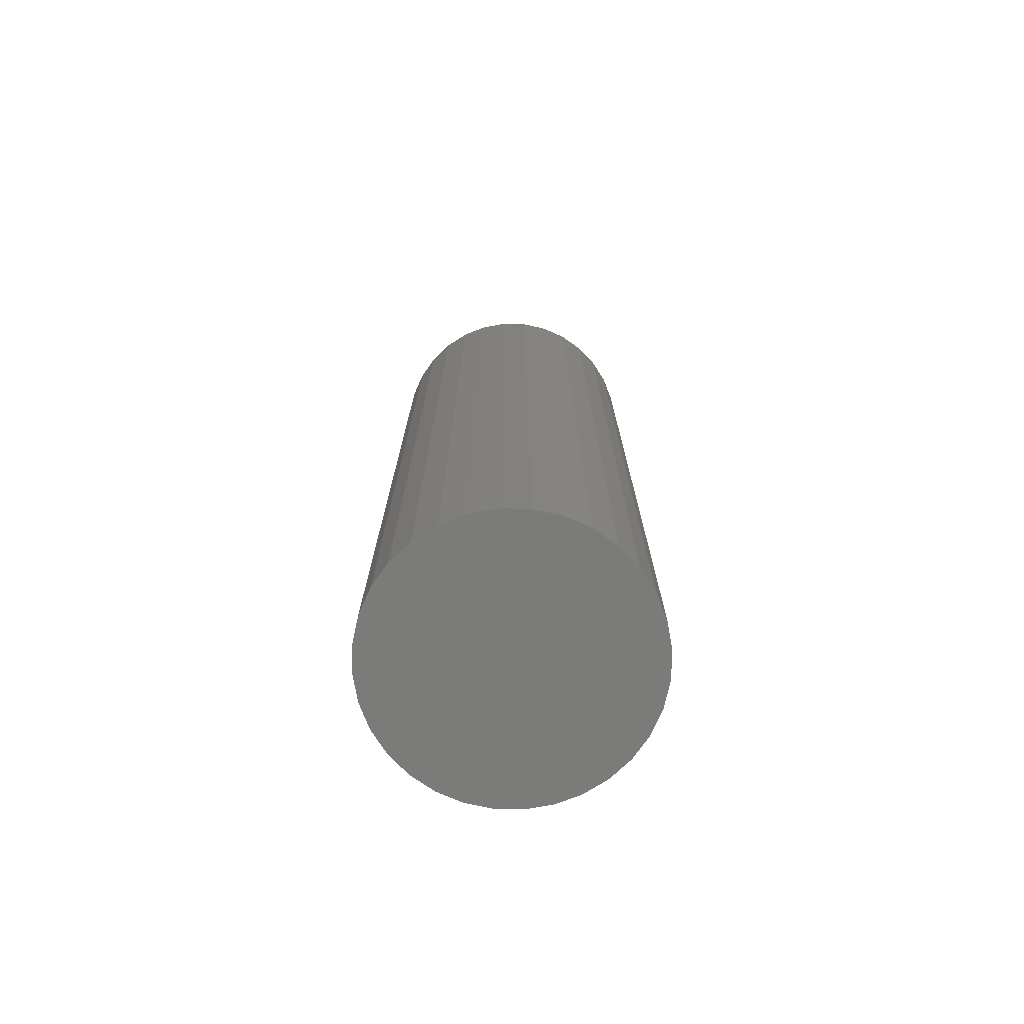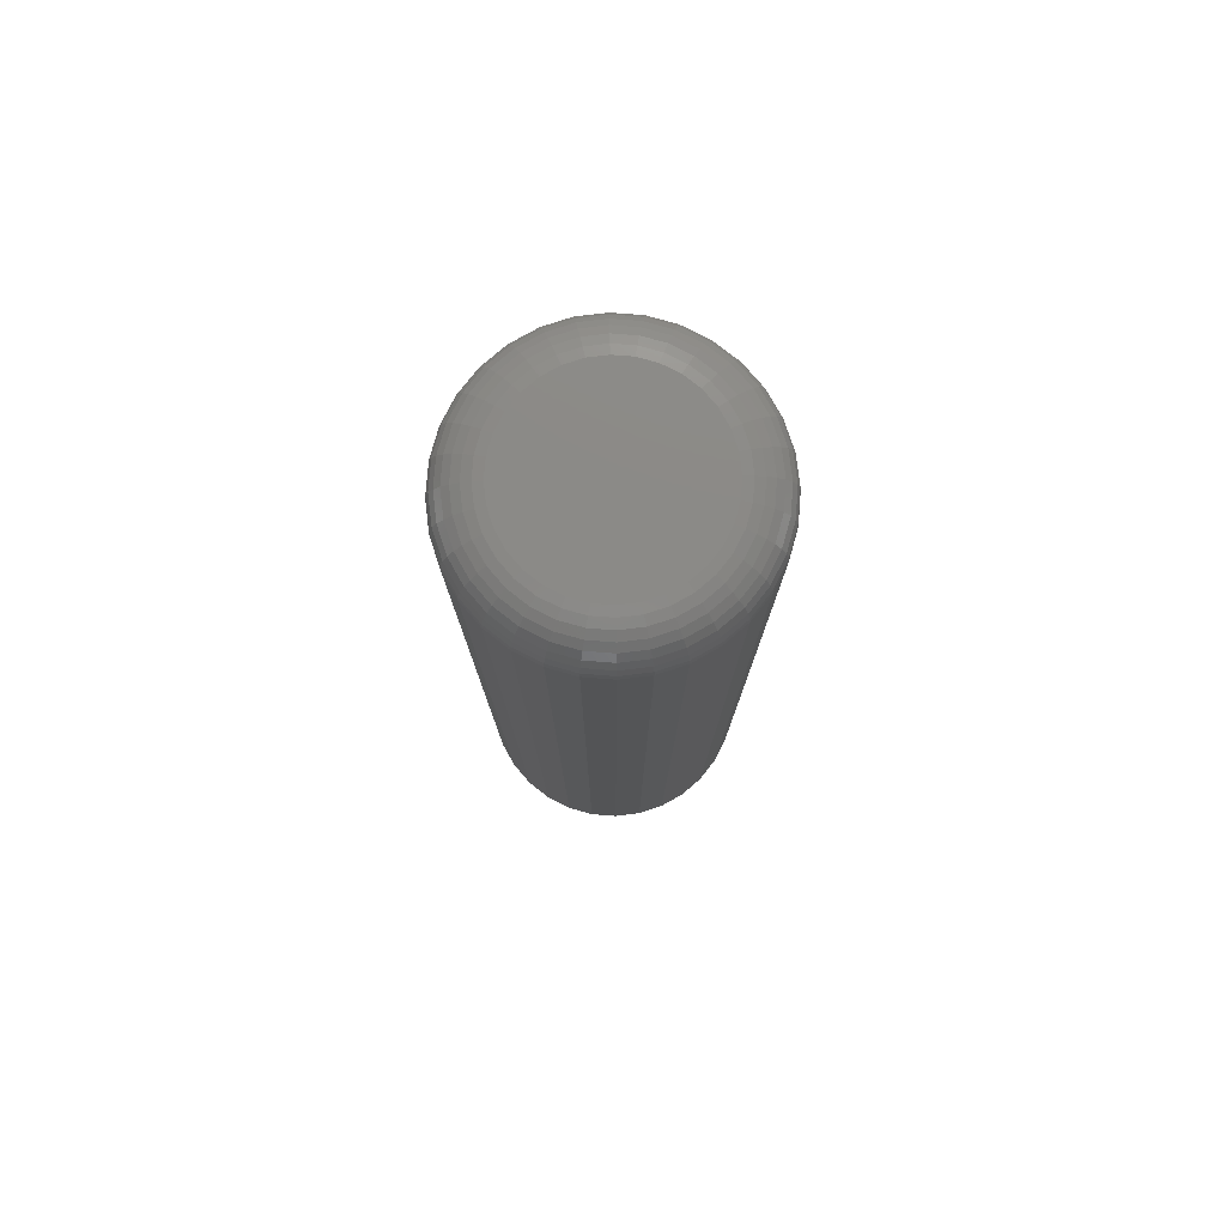
<metadata>
{"format":"stl","ext":"stl","renderer":"f3d","projection":"perspective","resolution":1024,"background":"white","views":[{"elev":-74.3,"azim":173.1,"up":"+Y"},{"elev":78.4,"azim":145.0,"up":"+Y"}]}
</metadata>
<code>
# stl→obj: 320 verts, 636 faces
v 0.6586 6.32e-18 0.01229
v 0.6361 6.32e-18 0.01229
v 0.6562 6.43e-18 0.01427
v 0.6342 6.187e-18 0.009887
v 0.6606 6.187e-18 0.009887
v 0.6327 6.034e-18 0.007143
v 0.662 6.034e-18 0.007143
v 0.6606 5.208e-18 -0.007749
v 0.6342 5.208e-18 -0.007749
v 0.662 5.36e-18 -0.005005
v 0.6361 5.074e-18 -0.01015
v 0.6586 5.074e-18 -0.01015
v 0.6386 4.965e-18 -0.01213
v 0.6562 4.965e-18 -0.01213
v 0.6413 4.883e-18 -0.01359
v 0.6443 4.833e-18 -0.0145
v 0.6534 4.883e-18 -0.01359
v 0.6474 4.816e-18 -0.0148
v 0.6505 4.833e-18 -0.0145
v 0.6386 6.43e-18 0.01427
v 0.6413 6.511e-18 0.01573
v 0.6443 6.561e-18 0.01664
v 0.6474 6.578e-18 0.01694
v 0.6505 6.561e-18 0.01664
v 0.6534 6.511e-18 0.01573
v 0.6327 5.36e-18 -0.005005
v 0.6318 5.525e-18 -0.002027
v 0.6629 5.525e-18 -0.002027
v 0.6315 5.697e-18 0.001069
v 0.6632 5.697e-18 0.001069
v 0.6318 5.869e-18 0.004165
v 0.6629 5.869e-18 0.004165
v 0.6711 -0.007812 0.001069
v 0.6711 -0.1641 0.001069
v 0.6706 -0.007812 -0.003551
v 0.6706 -0.1641 -0.003551
v 0.6692 -0.007812 -0.007994
v 0.6692 -0.1641 -0.007994
v 0.6671 -0.007812 -0.01209
v 0.6671 -0.1641 -0.01209
v 0.6641 -0.007812 -0.01568
v 0.6641 -0.1641 -0.01568
v 0.6605 -0.007812 -0.01862
v 0.6605 -0.1641 -0.01862
v 0.6564 -0.007812 -0.02081
v 0.6564 -0.1641 -0.02081
v 0.652 -0.007812 -0.02216
v 0.652 -0.1641 -0.02216
v 0.6474 -0.007812 -0.02262
v 0.6474 -0.1641 -0.02262
v 0.6427 -0.007812 -0.02216
v 0.6427 -0.1641 -0.02216
v 0.6383 -0.007812 -0.02081
v 0.6383 -0.1641 -0.02081
v 0.6342 -0.007812 -0.01862
v 0.6342 -0.1641 -0.01862
v 0.6306 -0.007812 -0.01568
v 0.6306 -0.1641 -0.01568
v 0.6277 -0.007812 -0.01209
v 0.6277 -0.1641 -0.01209
v 0.6255 -0.007812 -0.007994
v 0.6255 -0.1641 -0.007994
v 0.6241 -0.007812 -0.003551
v 0.6241 -0.1641 -0.003551
v 0.6237 -0.007812 0.001069
v 0.6237 -0.1641 0.001069
v 0.6241 -0.007812 0.00569
v 0.6241 -0.1641 0.00569
v 0.6255 -0.007812 0.01013
v 0.6255 -0.1641 0.01013
v 0.6277 -0.007812 0.01423
v 0.6277 -0.1641 0.01423
v 0.6306 -0.007812 0.01782
v 0.6306 -0.1641 0.01782
v 0.6342 -0.007812 0.02076
v 0.6342 -0.1641 0.02076
v 0.6383 -0.007812 0.02295
v 0.6383 -0.1641 0.02295
v 0.6427 -0.007812 0.0243
v 0.6427 -0.1641 0.0243
v 0.6474 -0.007812 0.02475
v 0.6474 -0.1641 0.02475
v 0.652 -0.007812 0.0243
v 0.652 -0.1641 0.0243
v 0.6564 -0.007812 0.02295
v 0.6564 -0.1641 0.02295
v 0.6605 -0.007812 0.02076
v 0.6605 -0.1641 0.02076
v 0.6641 -0.007812 0.01782
v 0.6641 -0.1641 0.01782
v 0.6671 -0.007812 0.01423
v 0.6671 -0.1641 0.01423
v 0.6692 -0.007812 0.01013
v 0.6692 -0.1641 0.01013
v 0.6706 -0.007812 0.00569
v 0.6706 -0.1641 0.00569
v 0.6238 -0.006288 0.001069
v 0.6243 -0.006288 0.00566
v 0.6243 -0.004823 0.001069
v 0.6247 -0.004823 0.005574
v 0.625 -0.003472 0.001069
v 0.6254 -0.003472 0.005433
v 0.626 -0.002288 0.001069
v 0.6264 -0.002288 0.005243
v 0.6272 -0.001317 0.001069
v 0.6275 -0.001317 0.005012
v 0.6285 -0.0005947 0.001069
v 0.6289 -0.0005947 0.004749
v 0.63 -0.0001501 0.001069
v 0.6303 -0.0001501 0.004463
v 0.6705 -0.006288 0.00566
v 0.6709 -0.006288 0.001069
v 0.67 -0.004823 0.005574
v 0.6705 -0.004823 0.001069
v 0.6693 -0.003472 0.005433
v 0.6697 -0.003472 0.001069
v 0.6684 -0.002288 0.005243
v 0.6688 -0.002288 0.001069
v 0.6672 -0.001317 0.005012
v 0.6676 -0.001317 0.001069
v 0.6659 -0.0005947 0.004749
v 0.6662 -0.0005947 0.001069
v 0.6644 -0.0001501 0.004463
v 0.6648 -0.0001501 0.001069
v 0.6691 -0.006288 0.01008
v 0.6687 -0.004823 0.009905
v 0.668 -0.003472 0.009629
v 0.6671 -0.002288 0.009257
v 0.666 -0.001317 0.008804
v 0.6648 -0.0005947 0.008287
v 0.6634 -0.0001501 0.007726
v 0.6669 -0.006288 0.01414
v 0.6666 -0.004823 0.0139
v 0.666 -0.003472 0.0135
v 0.6652 -0.002288 0.01296
v 0.6642 -0.001317 0.0123
v 0.6631 -0.0005947 0.01155
v 0.6618 -0.0001501 0.01073
v 0.664 -0.006288 0.01771
v 0.6637 -0.004823 0.0174
v 0.6632 -0.003472 0.01689
v 0.6625 -0.002288 0.0162
v 0.6617 -0.001317 0.01536
v 0.6607 -0.0005947 0.01441
v 0.6597 -0.0001501 0.01337
v 0.6604 -0.006288 0.02064
v 0.6602 -0.004823 0.02027
v 0.6598 -0.003472 0.01967
v 0.6593 -0.002288 0.01886
v 0.6586 -0.001317 0.01787
v 0.6578 -0.0005947 0.01675
v 0.657 -0.0001501 0.01553
v 0.6564 -0.006288 0.02281
v 0.6562 -0.004823 0.0224
v 0.6559 -0.003472 0.02173
v 0.6556 -0.002288 0.02084
v 0.6551 -0.001317 0.01974
v 0.6546 -0.0005947 0.01849
v 0.654 -0.0001501 0.01714
v 0.652 -0.006288 0.02415
v 0.6519 -0.004823 0.02371
v 0.6517 -0.003472 0.02301
v 0.6515 -0.002288 0.02205
v 0.6513 -0.001317 0.02089
v 0.651 -0.0005947 0.01957
v 0.6508 -0.0001501 0.01813
v 0.6474 -0.006288 0.0246
v 0.6474 -0.004823 0.02416
v 0.6474 -0.003472 0.02344
v 0.6474 -0.002288 0.02247
v 0.6474 -0.001317 0.02128
v 0.6474 -0.0005947 0.01993
v 0.6474 -0.0001501 0.01846
v 0.6428 -0.006288 0.02415
v 0.6429 -0.004823 0.02371
v 0.643 -0.003472 0.02301
v 0.6432 -0.002288 0.02205
v 0.6434 -0.001317 0.02089
v 0.6437 -0.0005947 0.01957
v 0.644 -0.0001501 0.01813
v 0.6384 -0.006288 0.02281
v 0.6385 -0.004823 0.0224
v 0.6388 -0.003472 0.02173
v 0.6392 -0.002288 0.02084
v 0.6396 -0.001317 0.01974
v 0.6402 -0.0005947 0.01849
v 0.6407 -0.0001501 0.01714
v 0.6343 -0.006288 0.02064
v 0.6345 -0.004823 0.02027
v 0.6349 -0.003472 0.01967
v 0.6355 -0.002288 0.01886
v 0.6361 -0.001317 0.01787
v 0.6369 -0.0005947 0.01675
v 0.6377 -0.0001501 0.01553
v 0.6307 -0.006288 0.01771
v 0.631 -0.004823 0.0174
v 0.6316 -0.003472 0.01689
v 0.6322 -0.002288 0.0162
v 0.6331 -0.001317 0.01536
v 0.634 -0.0005947 0.01441
v 0.6351 -0.0001501 0.01337
v 0.6278 -0.006288 0.01414
v 0.6282 -0.004823 0.0139
v 0.6288 -0.003472 0.0135
v 0.6296 -0.002288 0.01296
v 0.6306 -0.001317 0.0123
v 0.6317 -0.0005947 0.01155
v 0.6329 -0.0001501 0.01073
v 0.6256 -0.006288 0.01008
v 0.626 -0.004823 0.009905
v 0.6267 -0.003472 0.009629
v 0.6276 -0.002288 0.009257
v 0.6287 -0.001317 0.008804
v 0.6299 -0.0005947 0.008287
v 0.6313 -0.0001501 0.007726
v 0.6705 -0.006288 -0.003522
v 0.67 -0.004823 -0.003435
v 0.6693 -0.003472 -0.003295
v 0.6684 -0.002288 -0.003105
v 0.6672 -0.001317 -0.002874
v 0.6659 -0.0005947 -0.002611
v 0.6644 -0.0001501 -0.002325
v 0.6243 -0.006288 -0.003522
v 0.6247 -0.004823 -0.003435
v 0.6254 -0.003472 -0.003295
v 0.6264 -0.002288 -0.003105
v 0.6275 -0.001317 -0.002874
v 0.6289 -0.0005947 -0.002611
v 0.6303 -0.0001501 -0.002325
v 0.6256 -0.006288 -0.007937
v 0.626 -0.004823 -0.007767
v 0.6267 -0.003472 -0.007491
v 0.6276 -0.002288 -0.007119
v 0.6287 -0.001317 -0.006666
v 0.6299 -0.0005947 -0.006149
v 0.6313 -0.0001501 -0.005588
v 0.6278 -0.006288 -0.01201
v 0.6282 -0.004823 -0.01176
v 0.6288 -0.003472 -0.01136
v 0.6296 -0.002288 -0.01082
v 0.6306 -0.001317 -0.01016
v 0.6317 -0.0005947 -0.00941
v 0.6329 -0.0001501 -0.008596
v 0.6307 -0.006288 -0.01557
v 0.631 -0.004823 -0.01526
v 0.6316 -0.003472 -0.01475
v 0.6322 -0.002288 -0.01406
v 0.6331 -0.001317 -0.01322
v 0.634 -0.0005947 -0.01227
v 0.6351 -0.0001501 -0.01123
v 0.6343 -0.006288 -0.0185
v 0.6345 -0.004823 -0.01813
v 0.6349 -0.003472 -0.01753
v 0.6355 -0.002288 -0.01672
v 0.6361 -0.001317 -0.01574
v 0.6369 -0.0005947 -0.01461
v 0.6377 -0.0001501 -0.0134
v 0.6384 -0.006288 -0.02067
v 0.6385 -0.004823 -0.02026
v 0.6388 -0.003472 -0.0196
v 0.6392 -0.002288 -0.0187
v 0.6396 -0.001317 -0.0176
v 0.6402 -0.0005947 -0.01636
v 0.6407 -0.0001501 -0.015
v 0.6428 -0.006288 -0.02201
v 0.6429 -0.004823 -0.02158
v 0.643 -0.003472 -0.02087
v 0.6432 -0.002288 -0.01992
v 0.6434 -0.001317 -0.01875
v 0.6437 -0.0005947 -0.01743
v 0.644 -0.0001501 -0.01599
v 0.6474 -0.006288 -0.02247
v 0.6474 -0.004823 -0.02202
v 0.6474 -0.003472 -0.0213
v 0.6474 -0.002288 -0.02033
v 0.6474 -0.001317 -0.01914
v 0.6474 -0.0005947 -0.01779
v 0.6474 -0.0001501 -0.01633
v 0.652 -0.006288 -0.02201
v 0.6519 -0.004823 -0.02158
v 0.6517 -0.003472 -0.02087
v 0.6515 -0.002288 -0.01992
v 0.6513 -0.001317 -0.01875
v 0.651 -0.0005947 -0.01743
v 0.6508 -0.0001501 -0.01599
v 0.6564 -0.006288 -0.02067
v 0.6562 -0.004823 -0.02026
v 0.6559 -0.003472 -0.0196
v 0.6556 -0.002288 -0.0187
v 0.6551 -0.001317 -0.0176
v 0.6546 -0.0005947 -0.01636
v 0.654 -0.0001501 -0.015
v 0.6604 -0.006288 -0.0185
v 0.6602 -0.004823 -0.01813
v 0.6598 -0.003472 -0.01753
v 0.6593 -0.002288 -0.01672
v 0.6586 -0.001317 -0.01574
v 0.6578 -0.0005947 -0.01461
v 0.657 -0.0001501 -0.0134
v 0.664 -0.006288 -0.01557
v 0.6637 -0.004823 -0.01526
v 0.6632 -0.003472 -0.01475
v 0.6625 -0.002288 -0.01406
v 0.6617 -0.001317 -0.01322
v 0.6607 -0.0005947 -0.01227
v 0.6597 -0.0001501 -0.01123
v 0.6669 -0.006288 -0.01201
v 0.6666 -0.004823 -0.01176
v 0.666 -0.003472 -0.01136
v 0.6652 -0.002288 -0.01082
v 0.6642 -0.001317 -0.01016
v 0.6631 -0.0005947 -0.00941
v 0.6618 -0.0001501 -0.008596
v 0.6691 -0.006288 -0.007937
v 0.6687 -0.004823 -0.007767
v 0.668 -0.003472 -0.007491
v 0.6671 -0.002288 -0.007119
v 0.666 -0.001317 -0.006666
v 0.6648 -0.0005947 -0.006149
v 0.6634 -0.0001501 -0.005588
f 1 2 3
f 4 2 1
f 5 4 1
f 6 4 5
f 7 6 5
f 8 9 10
f 11 9 8
f 12 11 8
f 13 11 12
f 14 13 12
f 14 15 13
f 16 15 14
f 17 16 14
f 17 18 16
f 19 18 17
f 20 21 22
f 20 22 23
f 20 23 24
f 20 24 25
f 20 25 3
f 20 3 2
f 9 26 10
f 10 26 27
f 10 27 28
f 28 27 29
f 28 29 30
f 30 29 31
f 30 31 32
f 32 31 6
f 32 6 7
f 33 34 35
f 35 34 36
f 35 36 37
f 37 36 38
f 37 38 39
f 39 38 40
f 39 40 41
f 41 40 42
f 41 42 43
f 43 42 44
f 43 44 45
f 45 44 46
f 45 46 47
f 47 46 48
f 47 48 49
f 49 48 50
f 49 50 51
f 51 50 52
f 51 52 53
f 53 52 54
f 53 54 55
f 55 54 56
f 55 56 57
f 57 56 58
f 57 58 59
f 59 58 60
f 59 60 61
f 61 60 62
f 61 62 63
f 63 62 64
f 63 64 65
f 65 64 66
f 65 66 67
f 67 66 68
f 67 68 69
f 69 68 70
f 69 70 71
f 71 70 72
f 71 72 73
f 73 72 74
f 73 74 75
f 75 74 76
f 75 76 77
f 77 76 78
f 77 78 79
f 79 78 80
f 79 80 81
f 81 80 82
f 81 82 83
f 83 82 84
f 83 84 85
f 85 84 86
f 85 86 87
f 87 86 88
f 87 88 89
f 89 88 90
f 89 90 91
f 91 90 92
f 91 92 93
f 93 92 94
f 93 94 95
f 95 94 96
f 95 96 33
f 33 96 34
f 65 67 97
f 97 67 98
f 97 98 99
f 99 98 100
f 99 100 101
f 101 100 102
f 101 102 103
f 103 102 104
f 103 104 105
f 105 104 106
f 105 106 107
f 107 106 108
f 107 108 109
f 109 108 110
f 109 110 29
f 29 110 31
f 95 33 111
f 111 33 112
f 111 112 113
f 113 112 114
f 113 114 115
f 115 114 116
f 115 116 117
f 117 116 118
f 117 118 119
f 119 118 120
f 119 120 121
f 121 120 122
f 121 122 123
f 123 122 124
f 123 124 32
f 32 124 30
f 93 95 125
f 125 95 111
f 125 111 126
f 126 111 113
f 126 113 127
f 127 113 115
f 127 115 128
f 128 115 117
f 128 117 129
f 129 117 119
f 129 119 130
f 130 119 121
f 130 121 131
f 131 121 123
f 131 123 7
f 7 123 32
f 91 93 132
f 132 93 125
f 132 125 133
f 133 125 126
f 133 126 134
f 134 126 127
f 134 127 135
f 135 127 128
f 135 128 136
f 136 128 129
f 136 129 137
f 137 129 130
f 137 130 138
f 138 130 131
f 138 131 5
f 5 131 7
f 89 91 139
f 139 91 132
f 139 132 140
f 140 132 133
f 140 133 141
f 141 133 134
f 141 134 142
f 142 134 135
f 142 135 143
f 143 135 136
f 143 136 144
f 144 136 137
f 144 137 145
f 145 137 138
f 145 138 1
f 1 138 5
f 87 89 146
f 146 89 139
f 146 139 147
f 147 139 140
f 147 140 148
f 148 140 141
f 148 141 149
f 149 141 142
f 149 142 150
f 150 142 143
f 150 143 151
f 151 143 144
f 151 144 152
f 152 144 145
f 152 145 3
f 3 145 1
f 85 87 153
f 153 87 146
f 153 146 154
f 154 146 147
f 154 147 155
f 155 147 148
f 155 148 156
f 156 148 149
f 156 149 157
f 157 149 150
f 157 150 158
f 158 150 151
f 158 151 159
f 159 151 152
f 159 152 25
f 25 152 3
f 83 85 160
f 160 85 153
f 160 153 161
f 161 153 154
f 161 154 162
f 162 154 155
f 162 155 163
f 163 155 156
f 163 156 164
f 164 156 157
f 164 157 165
f 165 157 158
f 165 158 166
f 166 158 159
f 166 159 24
f 24 159 25
f 81 83 167
f 167 83 160
f 167 160 168
f 168 160 161
f 168 161 169
f 169 161 162
f 169 162 170
f 170 162 163
f 170 163 171
f 171 163 164
f 171 164 172
f 172 164 165
f 172 165 173
f 173 165 166
f 173 166 23
f 23 166 24
f 79 81 174
f 174 81 167
f 174 167 175
f 175 167 168
f 175 168 176
f 176 168 169
f 176 169 177
f 177 169 170
f 177 170 178
f 178 170 171
f 178 171 179
f 179 171 172
f 179 172 180
f 180 172 173
f 180 173 22
f 22 173 23
f 77 79 181
f 181 79 174
f 181 174 182
f 182 174 175
f 182 175 183
f 183 175 176
f 183 176 184
f 184 176 177
f 184 177 185
f 185 177 178
f 185 178 186
f 186 178 179
f 186 179 187
f 187 179 180
f 187 180 21
f 21 180 22
f 75 77 188
f 188 77 181
f 188 181 189
f 189 181 182
f 189 182 190
f 190 182 183
f 190 183 191
f 191 183 184
f 191 184 192
f 192 184 185
f 192 185 193
f 193 185 186
f 193 186 194
f 194 186 187
f 194 187 20
f 20 187 21
f 73 75 195
f 195 75 188
f 195 188 196
f 196 188 189
f 196 189 197
f 197 189 190
f 197 190 198
f 198 190 191
f 198 191 199
f 199 191 192
f 199 192 200
f 200 192 193
f 200 193 201
f 201 193 194
f 201 194 2
f 2 194 20
f 71 73 202
f 202 73 195
f 202 195 203
f 203 195 196
f 203 196 204
f 204 196 197
f 204 197 205
f 205 197 198
f 205 198 206
f 206 198 199
f 206 199 207
f 207 199 200
f 207 200 208
f 208 200 201
f 208 201 4
f 4 201 2
f 69 71 209
f 209 71 202
f 209 202 210
f 210 202 203
f 210 203 211
f 211 203 204
f 211 204 212
f 212 204 205
f 212 205 213
f 213 205 206
f 213 206 214
f 214 206 207
f 214 207 215
f 215 207 208
f 215 208 6
f 6 208 4
f 67 69 98
f 98 69 209
f 98 209 100
f 100 209 210
f 100 210 102
f 102 210 211
f 102 211 104
f 104 211 212
f 104 212 106
f 106 212 213
f 106 213 108
f 108 213 214
f 108 214 110
f 110 214 215
f 110 215 31
f 31 215 6
f 33 35 112
f 112 35 216
f 112 216 114
f 114 216 217
f 114 217 116
f 116 217 218
f 116 218 118
f 118 218 219
f 118 219 120
f 120 219 220
f 120 220 122
f 122 220 221
f 122 221 124
f 124 221 222
f 124 222 30
f 30 222 28
f 63 65 223
f 223 65 97
f 223 97 224
f 224 97 99
f 224 99 225
f 225 99 101
f 225 101 226
f 226 101 103
f 226 103 227
f 227 103 105
f 227 105 228
f 228 105 107
f 228 107 229
f 229 107 109
f 229 109 27
f 27 109 29
f 61 63 230
f 230 63 223
f 230 223 231
f 231 223 224
f 231 224 232
f 232 224 225
f 232 225 233
f 233 225 226
f 233 226 234
f 234 226 227
f 234 227 235
f 235 227 228
f 235 228 236
f 236 228 229
f 236 229 26
f 26 229 27
f 59 61 237
f 237 61 230
f 237 230 238
f 238 230 231
f 238 231 239
f 239 231 232
f 239 232 240
f 240 232 233
f 240 233 241
f 241 233 234
f 241 234 242
f 242 234 235
f 242 235 243
f 243 235 236
f 243 236 9
f 9 236 26
f 57 59 244
f 244 59 237
f 244 237 245
f 245 237 238
f 245 238 246
f 246 238 239
f 246 239 247
f 247 239 240
f 247 240 248
f 248 240 241
f 248 241 249
f 249 241 242
f 249 242 250
f 250 242 243
f 250 243 11
f 11 243 9
f 55 57 251
f 251 57 244
f 251 244 252
f 252 244 245
f 252 245 253
f 253 245 246
f 253 246 254
f 254 246 247
f 254 247 255
f 255 247 248
f 255 248 256
f 256 248 249
f 256 249 257
f 257 249 250
f 257 250 13
f 13 250 11
f 53 55 258
f 258 55 251
f 258 251 259
f 259 251 252
f 259 252 260
f 260 252 253
f 260 253 261
f 261 253 254
f 261 254 262
f 262 254 255
f 262 255 263
f 263 255 256
f 263 256 264
f 264 256 257
f 264 257 15
f 15 257 13
f 51 53 265
f 265 53 258
f 265 258 266
f 266 258 259
f 266 259 267
f 267 259 260
f 267 260 268
f 268 260 261
f 268 261 269
f 269 261 262
f 269 262 270
f 270 262 263
f 270 263 271
f 271 263 264
f 271 264 16
f 16 264 15
f 49 51 272
f 272 51 265
f 272 265 273
f 273 265 266
f 273 266 274
f 274 266 267
f 274 267 275
f 275 267 268
f 275 268 276
f 276 268 269
f 276 269 277
f 277 269 270
f 277 270 278
f 278 270 271
f 278 271 18
f 18 271 16
f 47 49 279
f 279 49 272
f 279 272 280
f 280 272 273
f 280 273 281
f 281 273 274
f 281 274 282
f 282 274 275
f 282 275 283
f 283 275 276
f 283 276 284
f 284 276 277
f 284 277 285
f 285 277 278
f 285 278 19
f 19 278 18
f 45 47 286
f 286 47 279
f 286 279 287
f 287 279 280
f 287 280 288
f 288 280 281
f 288 281 289
f 289 281 282
f 289 282 290
f 290 282 283
f 290 283 291
f 291 283 284
f 291 284 292
f 292 284 285
f 292 285 17
f 17 285 19
f 43 45 293
f 293 45 286
f 293 286 294
f 294 286 287
f 294 287 295
f 295 287 288
f 295 288 296
f 296 288 289
f 296 289 297
f 297 289 290
f 297 290 298
f 298 290 291
f 298 291 299
f 299 291 292
f 299 292 14
f 14 292 17
f 41 43 300
f 300 43 293
f 300 293 301
f 301 293 294
f 301 294 302
f 302 294 295
f 302 295 303
f 303 295 296
f 303 296 304
f 304 296 297
f 304 297 305
f 305 297 298
f 305 298 306
f 306 298 299
f 306 299 12
f 12 299 14
f 39 41 307
f 307 41 300
f 307 300 308
f 308 300 301
f 308 301 309
f 309 301 302
f 309 302 310
f 310 302 303
f 310 303 311
f 311 303 304
f 311 304 312
f 312 304 305
f 312 305 313
f 313 305 306
f 313 306 8
f 8 306 12
f 37 39 314
f 314 39 307
f 314 307 315
f 315 307 308
f 315 308 316
f 316 308 309
f 316 309 317
f 317 309 310
f 317 310 318
f 318 310 311
f 318 311 319
f 319 311 312
f 319 312 320
f 320 312 313
f 320 313 10
f 10 313 8
f 35 37 216
f 216 37 314
f 216 314 217
f 217 314 315
f 217 315 218
f 218 315 316
f 218 316 219
f 219 316 317
f 219 317 220
f 220 317 318
f 220 318 221
f 221 318 319
f 221 319 222
f 222 319 320
f 222 320 28
f 28 320 10
f 82 80 78
f 84 82 78
f 84 78 86
f 86 78 76
f 86 76 88
f 88 76 74
f 88 74 90
f 90 74 72
f 90 72 92
f 92 72 70
f 92 70 94
f 94 70 68
f 94 68 96
f 36 62 38
f 38 62 60
f 38 60 40
f 40 60 58
f 40 58 42
f 42 58 56
f 42 56 44
f 44 56 54
f 44 54 46
f 46 54 52
f 46 52 50
f 46 50 48
f 96 68 34
f 34 68 66
f 34 66 36
f 36 66 64
f 36 64 62

</code>
